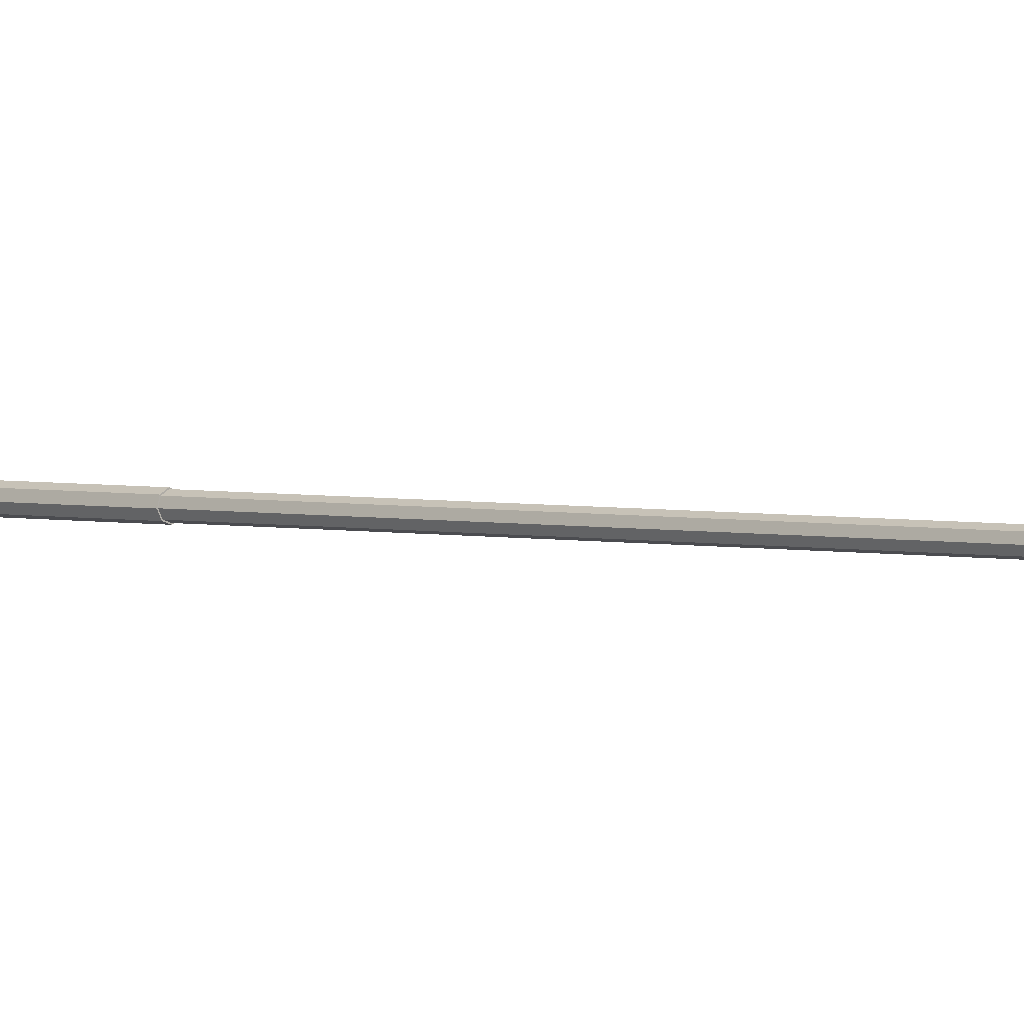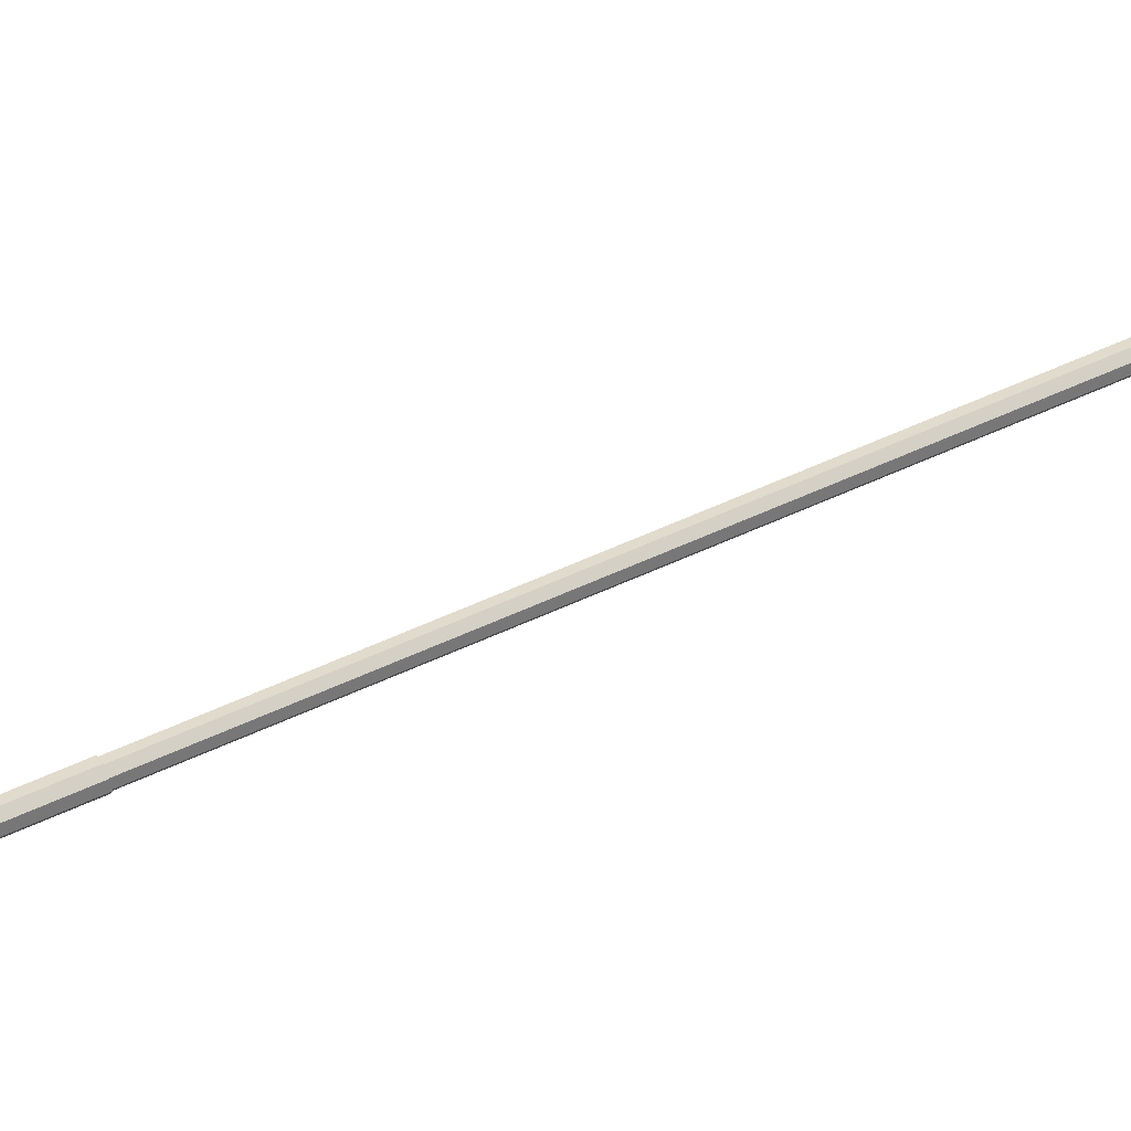
<metadata>
{"format":"obj","ext":"obj","renderer":"f3d","projection":"perspective","resolution":1024,"background":"white","views":[{"elev":2.3,"azim":-44.3,"up":"+Z"},{"elev":52.8,"azim":-116.3,"up":"+Z"}]}
</metadata>
<code>
o Cylinder.018
v -9.052 5.619 10.61
v -9.059 6.115 10.61
v -9.092 5.618 10.62
v -9.099 6.114 10.62
v -9.112 5.618 10.66
v -9.119 6.114 10.66
v -9.1 5.618 10.7
v -9.107 6.114 10.7
v -9.064 5.619 10.72
v -9.07 6.114 10.72
v -9.023 5.619 10.71
v -9.03 6.115 10.71
v -9.003 5.62 10.67
v -9.01 6.115 10.67
v -9.015 5.619 10.63
v -9.022 6.115 10.63
v -9.158 5.996 10.61
v -9.159 6.026 10.61
v -9.191 5.995 10.62
v -9.191 6.026 10.62
v -9.207 5.995 10.65
v -9.208 6.026 10.65
v -9.198 5.995 10.68
v -9.198 6.026 10.68
v -9.168 5.995 10.7
v -9.168 6.026 10.7
v -9.135 5.996 10.69
v -9.135 6.027 10.69
v -9.119 5.996 10.66
v -9.119 6.027 10.66
v -9.128 5.996 10.63
v -9.129 6.027 10.63
v -9.155 5.756 10.61
v -9.156 5.787 10.61
v -9.188 5.755 10.62
v -9.188 5.786 10.62
v -9.204 5.755 10.65
v -9.205 5.786 10.65
v -9.194 5.755 10.68
v -9.195 5.786 10.68
v -9.164 5.756 10.7
v -9.165 5.786 10.7
v -9.132 5.756 10.69
v -9.132 5.787 10.69
v -9.116 5.756 10.66
v -9.116 5.787 10.66
v -9.125 5.756 10.63
v -9.126 5.787 10.63
v -9.24 5.722 10.58
v -9.241 5.767 10.58
v -9.289 5.721 10.59
v -9.289 5.767 10.6
v -9.313 5.721 10.64
v -9.313 5.766 10.64
v -9.298 5.721 10.69
v -9.299 5.767 10.69
v -9.254 5.721 10.71
v -9.254 5.767 10.71
v -9.205 5.722 10.7
v -9.206 5.768 10.7
v -9.181 5.722 10.65
v -9.182 5.768 10.65
v -9.195 5.722 10.6
v -9.196 5.768 10.6
v -9.02 5.796 10.6
v -9.022 5.941 10.6
v -9.068 5.796 10.62
v -9.07 5.941 10.62
v -9.093 5.795 10.66
v -9.095 5.94 10.66
v -9.078 5.795 10.71
v -9.08 5.941 10.71
v -9.034 5.796 10.74
v -9.036 5.941 10.74
v -8.985 5.797 10.72
v -8.987 5.942 10.72
v -8.961 5.797 10.68
v -8.963 5.942 10.68
v -8.975 5.797 10.63
v -8.977 5.942 10.63
v -9.058 5.962 10.65
v -9.055 6.271 10.65
v -9.07 5.962 10.65
v -9.066 6.271 10.66
v -9.075 5.962 10.67
v -9.072 6.271 10.67
v -9.072 5.962 10.68
v -9.068 6.271 10.68
v -9.061 5.962 10.68
v -9.058 6.271 10.68
v -9.05 5.962 10.68
v -9.046 6.271 10.68
v -9.044 5.961 10.67
v -9.041 6.271 10.67
v -9.048 5.962 10.66
v -9.044 6.271 10.66
v -9.152 5.45 10.62
v -9.164 6.388 10.62
v -9.178 5.449 10.63
v -9.191 6.388 10.63
v -9.191 5.449 10.65
v -9.204 6.388 10.65
v -9.183 5.449 10.68
v -9.196 6.388 10.68
v -9.16 5.45 10.69
v -9.172 6.388 10.69
v -9.133 5.45 10.68
v -9.146 6.388 10.68
v -9.12 5.45 10.66
v -9.133 6.388 10.66
v -9.128 5.45 10.63
v -9.14 6.388 10.63
v -9.157 5.753 10.63
v -9.172 6.902 10.63
v -9.175 5.753 10.64
v -9.19 6.902 10.64
v -9.184 5.753 10.65
v -9.199 6.902 10.65
v -9.179 5.753 10.67
v -9.194 6.902 10.67
v -9.162 5.753 10.68
v -9.177 6.902 10.68
v -9.144 5.753 10.67
v -9.16 6.902 10.68
v -9.136 5.754 10.66
v -9.151 6.902 10.66
v -9.141 5.753 10.64
v -9.156 6.902 10.64
v -9.267 5.936 10.63
v -9.278 6.716 10.63
v -9.28 5.936 10.63
v -9.29 6.716 10.63
v -9.286 5.936 10.64
v -9.296 6.716 10.64
v -9.282 5.936 10.66
v -9.292 6.716 10.66
v -9.271 5.936 10.66
v -9.281 6.716 10.66
v -9.259 5.936 10.66
v -9.269 6.716 10.66
v -9.253 5.937 10.65
v -9.263 6.716 10.65
v -9.256 5.937 10.63
v -9.267 6.716 10.64
v -9.268 6.055 10.62
v -9.269 6.079 10.62
v -9.284 6.055 10.63
v -9.285 6.079 10.63
v -9.292 6.055 10.64
v -9.292 6.079 10.64
v -9.287 6.055 10.66
v -9.288 6.079 10.66
v -9.273 6.055 10.67
v -9.273 6.079 10.67
v -9.257 6.055 10.66
v -9.257 6.079 10.66
v -9.249 6.055 10.65
v -9.25 6.079 10.65
v -9.254 6.055 10.63
v -9.254 6.079 10.63
v -9.276 6.624 10.62
v -9.276 6.648 10.62
v -9.292 6.624 10.63
v -9.292 6.648 10.63
v -9.3 6.624 10.64
v -9.3 6.648 10.64
v -9.295 6.624 10.66
v -9.295 6.648 10.66
v -9.28 6.624 10.67
v -9.281 6.648 10.67
v -9.265 6.625 10.66
v -9.265 6.648 10.66
v -9.257 6.625 10.65
v -9.257 6.648 10.65
v -9.261 6.625 10.63
v -9.262 6.648 10.63
v -9.194 6.08 10.67
v -9.194 6.056 10.67
v -9.186 6.056 10.65
v -9.186 6.08 10.65
v -9.19 6.056 10.64
v -9.191 6.08 10.64
v -9.201 6.649 10.67
v -9.201 6.625 10.67
v -9.193 6.625 10.65
v -9.194 6.649 10.65
v -9.198 6.625 10.64
v -9.198 6.649 10.64
v -9.277 6.657 10.62
v -9.28 6.86 10.62
v -9.294 6.657 10.63
v -9.297 6.859 10.63
v -9.302 6.657 10.64
v -9.305 6.859 10.64
v -9.297 6.657 10.66
v -9.3 6.859 10.66
v -9.282 6.657 10.67
v -9.285 6.86 10.67
v -9.265 6.657 10.66
v -9.268 6.86 10.66
v -9.257 6.657 10.65
v -9.259 6.86 10.65
v -9.262 6.657 10.63
v -9.264 6.86 10.63
v -9.271 6.294 10.62
v -9.274 6.499 10.62
v -9.288 6.294 10.63
v -9.291 6.499 10.63
v -9.297 6.294 10.64
v -9.3 6.499 10.64
v -9.292 6.294 10.66
v -9.294 6.499 10.66
v -9.276 6.294 10.67
v -9.279 6.499 10.67
v -9.259 6.294 10.66
v -9.262 6.499 10.66
v -9.251 6.294 10.65
v -9.254 6.499 10.65
v -9.256 6.294 10.63
v -9.259 6.499 10.63
v -9.153 5.436 10.63
v -9.17 5.436 10.64
v -9.179 5.436 10.65
v -9.174 5.436 10.67
v -9.158 5.436 10.68
v -9.141 5.436 10.67
v -9.133 5.437 10.66
v -9.138 5.436 10.64
v -9.152 5.31 10.63
v -9.169 5.309 10.64
v -9.177 5.309 10.65
v -9.172 5.309 10.67
v -9.156 5.31 10.68
v -9.139 5.31 10.67
v -9.131 5.31 10.66
v -9.136 5.31 10.64
v -9.153 5.337 10.65
v -9.16 5.337 10.65
v -9.164 5.337 10.65
v -9.162 5.337 10.66
v -9.155 5.337 10.66
v -9.148 5.337 10.66
v -9.145 5.337 10.66
v -9.147 5.337 10.65
v -9.147 4.887 10.65
v -9.154 4.887 10.65
v -9.158 4.887 10.65
v -9.156 4.887 10.66
v -9.149 4.887 10.66
v -9.142 4.887 10.66
v -9.139 4.887 10.66
v -9.141 4.887 10.65
v -9.148 4.887 10.65
v -9.154 4.887 10.65
v -9.157 4.887 10.65
v -9.155 4.887 10.66
v -9.149 4.887 10.66
v -9.143 4.887 10.66
v -9.14 4.887 10.66
v -9.142 4.887 10.65
v -9.112 2.399 10.62
v -9.137 2.398 10.63
v -9.149 2.398 10.65
v -9.142 2.398 10.67
v -9.119 2.399 10.68
v -9.095 2.399 10.68
v -9.083 2.399 10.66
v -9.09 2.399 10.63
v -9.101 2.904 10.68
v -9.126 2.903 10.69
v -9.148 2.903 10.67
v -9.155 2.903 10.65
v -9.143 2.903 10.63
v -9.119 2.904 10.62
v -9.097 2.904 10.63
v -9.089 2.904 10.66
v -9.124 2.948 10.66
v -9.132 2.948 10.65
v -9.122 2.948 10.64
v -9.116 2.948 10.65
v -9.117 2.948 10.66
v -9.13 2.948 10.66
v -9.128 2.948 10.65
v -9.114 2.948 10.65
f 1 3 4 2
f 3 5 6 4
f 5 7 8 6
f 7 9 10 8
f 9 11 12 10
f 11 13 14 12
f 4 6 8 10 12 14 16 2
f 13 15 16 14
f 15 1 2 16
f 1 15 13 11 9 7 5 3
f 17 19 20 18
f 19 21 22 20
f 21 23 24 22
f 23 25 26 24
f 25 27 28 26
f 27 29 30 28
f 20 22 24 26 28 30 32 18
f 29 31 32 30
f 31 17 18 32
f 17 31 29 27 25 23 21 19
f 33 35 36 34
f 35 37 38 36
f 37 39 40 38
f 39 41 42 40
f 41 43 44 42
f 43 45 46 44
f 36 38 40 42 44 46 48 34
f 45 47 48 46
f 47 33 34 48
f 33 47 45 43 41 39 37 35
f 49 51 52 50
f 51 53 54 52
f 53 55 56 54
f 55 57 58 56
f 57 59 60 58
f 59 61 62 60
f 52 54 56 58 60 62 64 50
f 61 63 64 62
f 63 49 50 64
f 49 63 61 59 57 55 53 51
f 65 67 68 66
f 67 69 70 68
f 69 71 72 70
f 71 73 74 72
f 73 75 76 74
f 75 77 78 76
f 68 70 72 74 76 78 80 66
f 77 79 80 78
f 79 65 66 80
f 65 79 77 75 73 71 69 67
f 81 83 84 82
f 83 85 86 84
f 85 87 88 86
f 87 89 90 88
f 89 91 92 90
f 91 93 94 92
f 84 86 88 90 92 94 96 82
f 93 95 96 94
f 95 81 82 96
f 81 95 93 91 89 87 85 83
f 97 99 100 98
f 99 101 102 100
f 101 103 104 102
f 103 105 106 104
f 105 107 108 106
f 107 109 110 108
f 100 102 104 106 108 110 112 98
f 109 111 112 110
f 111 97 98 112
f 101 223 224 103
f 113 115 116 114
f 115 117 118 116
f 117 119 120 118
f 119 121 122 120
f 121 123 124 122
f 123 125 126 124
f 116 118 120 122 124 126 128 114
f 125 127 128 126
f 127 113 114 128
f 113 127 125 123 121 119 117 115
f 129 131 132 130
f 131 133 134 132
f 133 135 136 134
f 135 137 138 136
f 137 139 140 138
f 139 141 142 140
f 132 134 136 138 140 142 144 130
f 141 143 144 142
f 143 129 130 144
f 129 143 141 139 137 135 133 131
f 145 147 148 146
f 147 149 150 148
f 149 151 152 150
f 151 153 154 152
f 153 155 156 154
f 175 187 185 173
f 148 150 152 154 156 158 160 146
f 159 181 179 157
f 159 145 146 160
f 145 159 157 155 153 151 149 147
f 161 163 164 162
f 163 165 166 164
f 165 167 168 166
f 167 169 170 168
f 169 171 172 170
f 171 184 183 172
f 164 166 168 170 172 174 176 162
f 155 178 177 156
f 175 161 162 176
f 161 175 173 171 169 167 165 163
f 178 179 180 177
f 179 181 182 180
f 184 185 186 183
f 185 187 188 186
f 157 179 178 155
f 173 185 184 171
f 158 180 182 160
f 174 186 188 176
f 156 177 180 158
f 172 183 186 174
f 160 182 181 159
f 176 188 187 175
f 189 191 192 190
f 191 193 194 192
f 193 195 196 194
f 195 197 198 196
f 197 199 200 198
f 199 201 202 200
f 192 194 196 198 200 202 204 190
f 201 203 204 202
f 203 189 190 204
f 189 203 201 199 197 195 193 191
f 205 207 208 206
f 207 209 210 208
f 209 211 212 210
f 211 213 214 212
f 213 215 216 214
f 215 217 218 216
f 208 210 212 214 216 218 220 206
f 217 219 220 218
f 219 205 206 220
f 205 219 217 215 213 211 209 207
f 223 231 232 224
f 107 226 227 109
f 103 224 225 105
f 109 227 228 111
f 99 222 223 101
f 105 225 226 107
f 111 228 221 97
f 97 221 222 99
f 235 243 244 236
f 221 229 230 222
f 228 236 229 221
f 226 234 235 227
f 224 232 233 225
f 222 230 231 223
f 227 235 236 228
f 225 233 234 226
f 240 248 249 241
f 233 241 242 234
f 231 239 240 232
f 229 237 238 230
f 236 244 237 229
f 234 242 243 235
f 232 240 241 233
f 230 238 239 231
f 252 260 253 245
f 238 246 247 239
f 243 251 252 244
f 241 249 250 242
f 239 247 248 240
f 237 245 246 238
f 244 252 245 237
f 242 250 251 243
f 270 265 266 269
f 250 258 259 251
f 248 256 257 249
f 246 254 255 247
f 251 259 260 252
f 249 257 258 250
f 247 255 256 248
f 245 253 254 246
f 261 268 267 266 265 264 263 262
f 272 263 264 271
f 274 261 262 273
f 275 268 261 274
f 269 266 267 276
f 271 264 265 270
f 273 262 263 272
f 276 267 268 275
f 284 276 275 280
f 283 273 272 278
f 282 271 270 277
f 281 269 276 284
f 280 275 274 279
f 279 274 273 283
f 278 272 271 282
f 277 270 269 281
f 257 277 281 258
f 255 278 282 256
f 253 279 283 254
f 260 280 279 253
f 258 281 284 259
f 256 282 277 257
f 254 283 278 255
f 259 284 280 260

</code>
